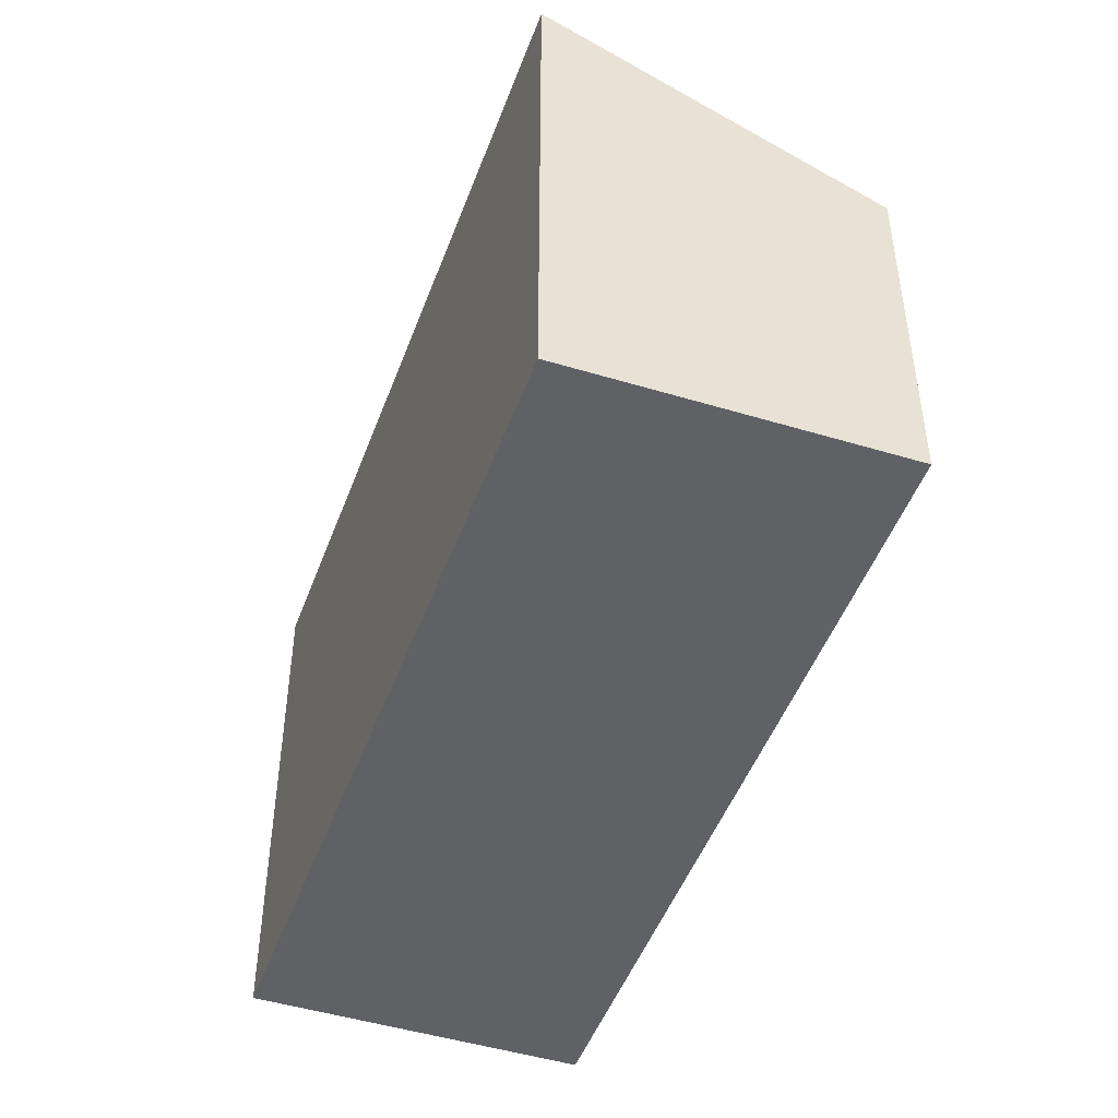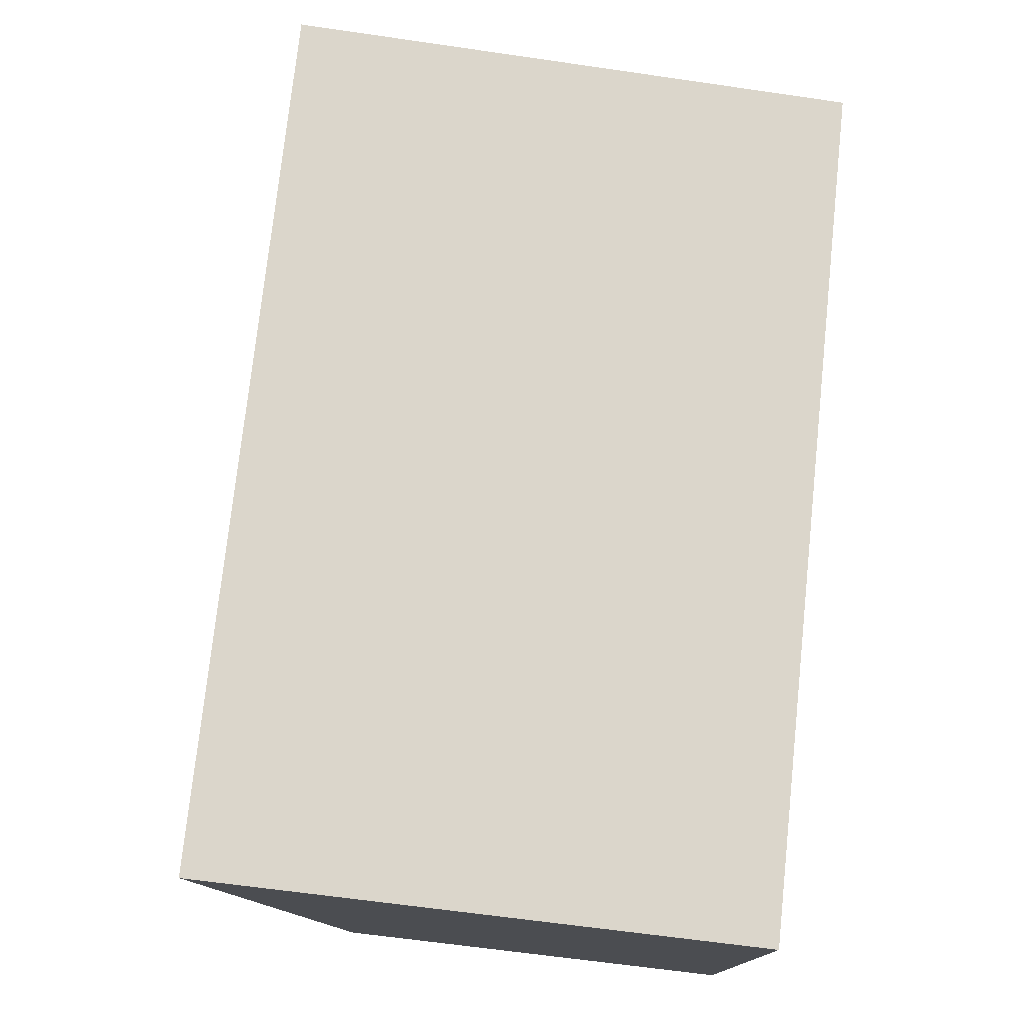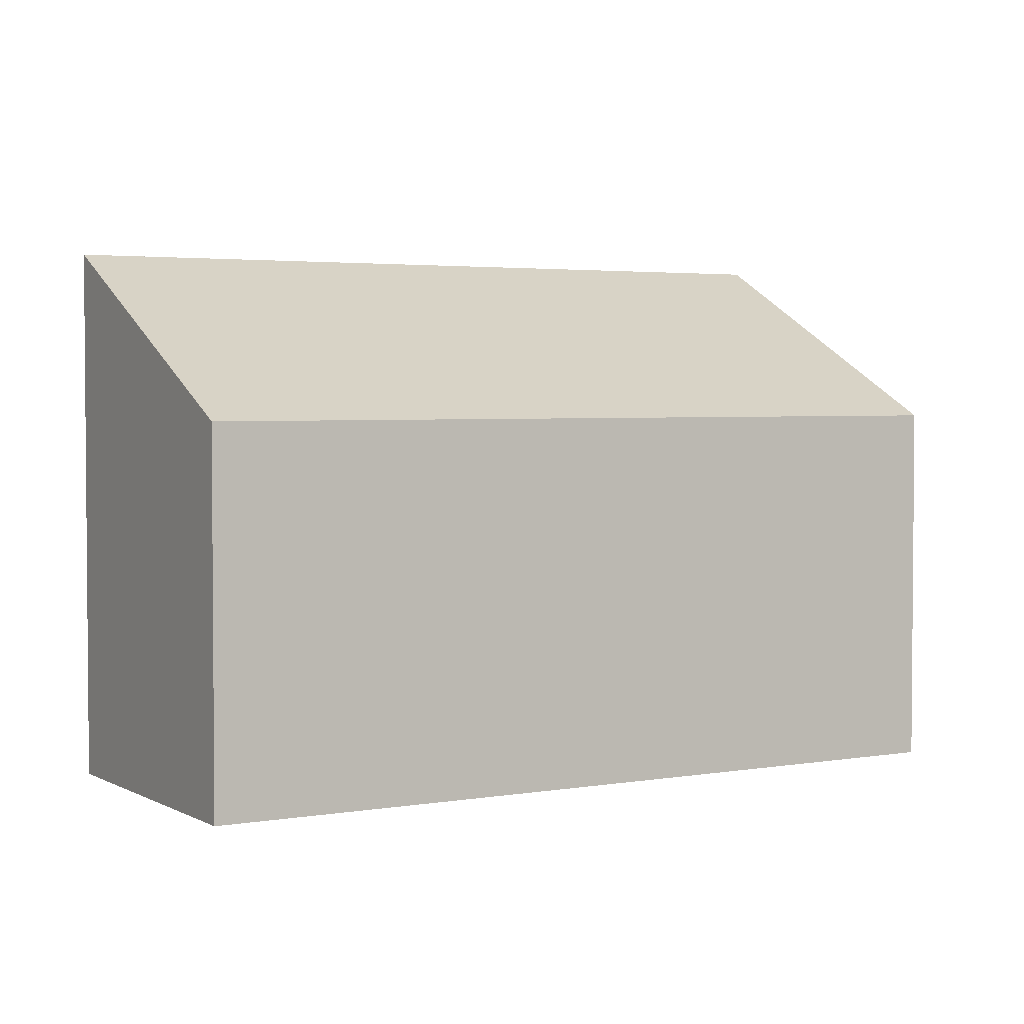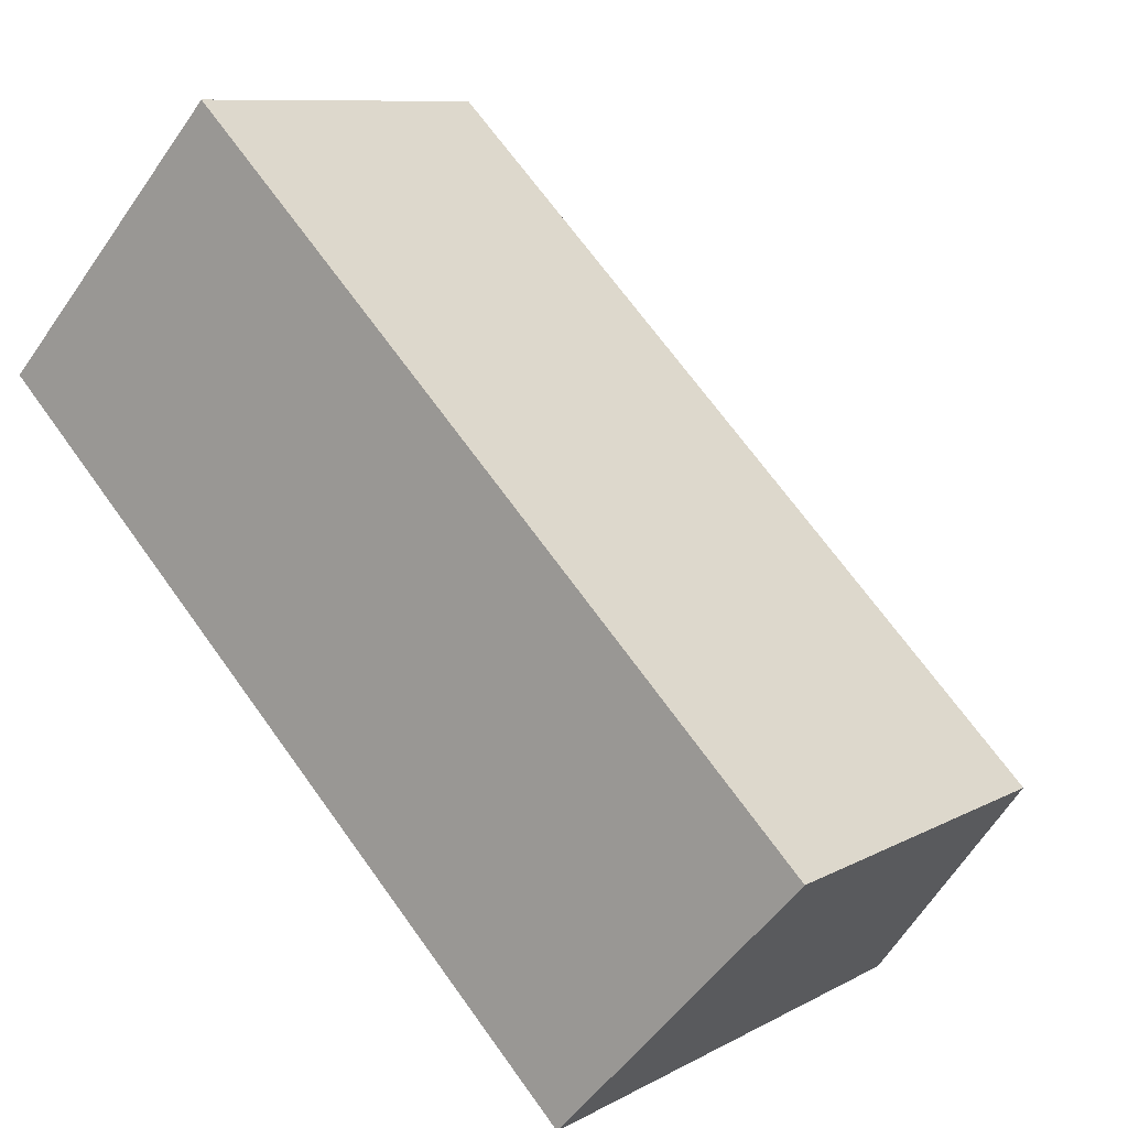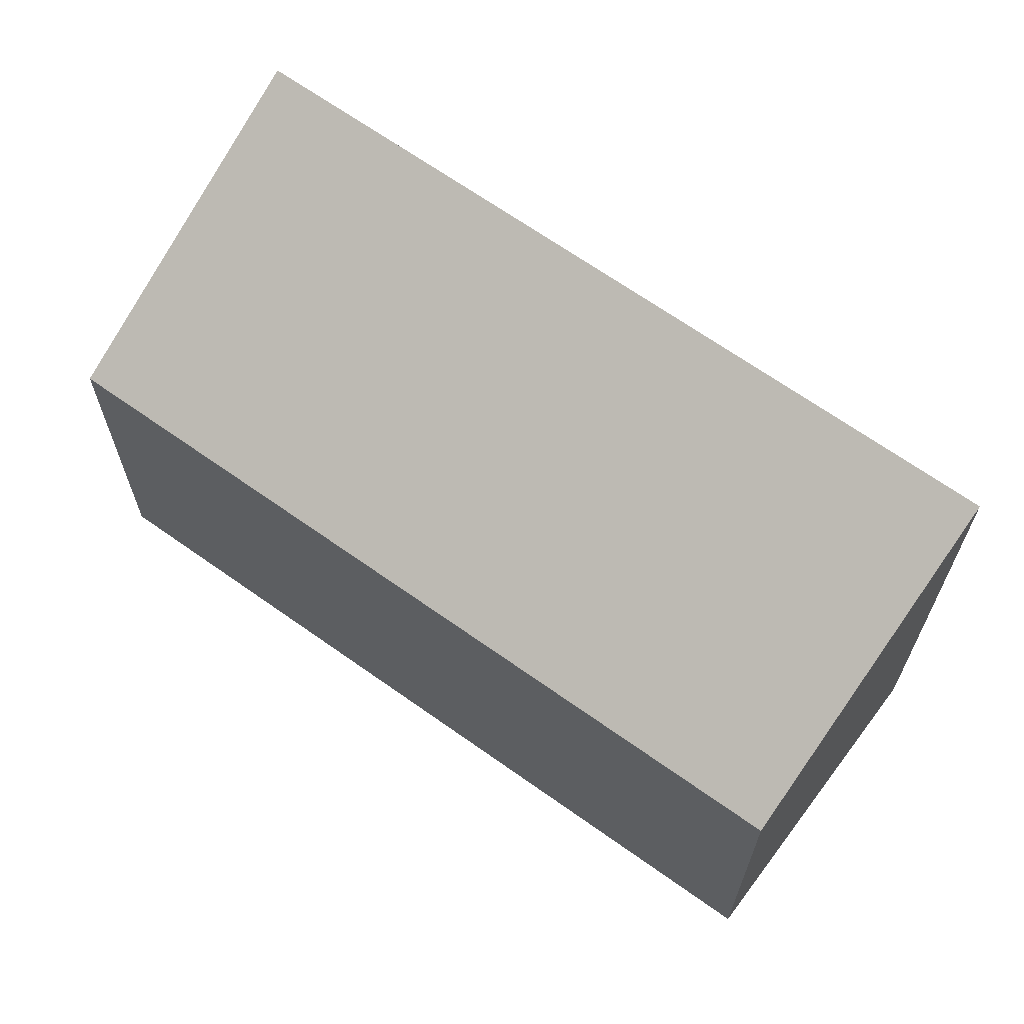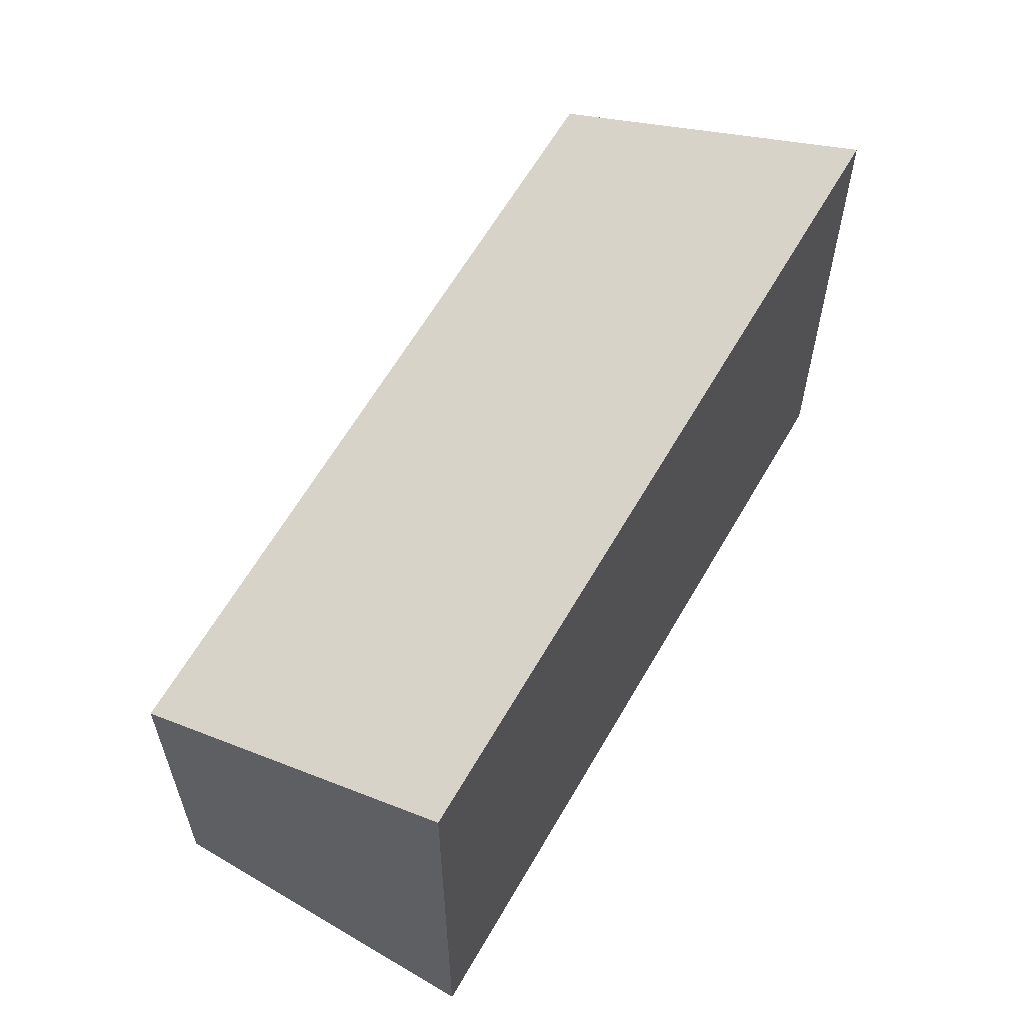
<metadata>
{"format":"obj","ext":"obj","renderer":"f3d","projection":"perspective","resolution":1024,"background":"white","views":[{"elev":-48.6,"azim":-65.5,"up":"+Y"},{"elev":-61.6,"azim":-98.5,"up":"+Z"},{"elev":3.1,"azim":13.1,"up":"+Y"},{"elev":9.3,"azim":35.3,"up":"+Z"},{"elev":67.1,"azim":79.9,"up":"+Y"},{"elev":62.2,"azim":164.3,"up":"+Y"}]}
</metadata>
<code>
v  0 4.349 2.663e-16
v  6.67 2.999 -2.747
v  4.819 4.349 -4.726
v  1.851 2.999 1.979
v  4.819 2.894e-16 -4.726
v  6.67 1.682e-16 -2.747
v  0 0 0
v  1.851 -1.212e-16 1.979
g defaultobject
f 1 2 3
f 2 1 4
f 2 5 3
f 5 2 6
f 5 1 3
f 1 5 7
f 7 4 1
f 4 7 8
f 8 2 4
f 2 8 6
f 6 7 5
f 7 6 8

</code>
